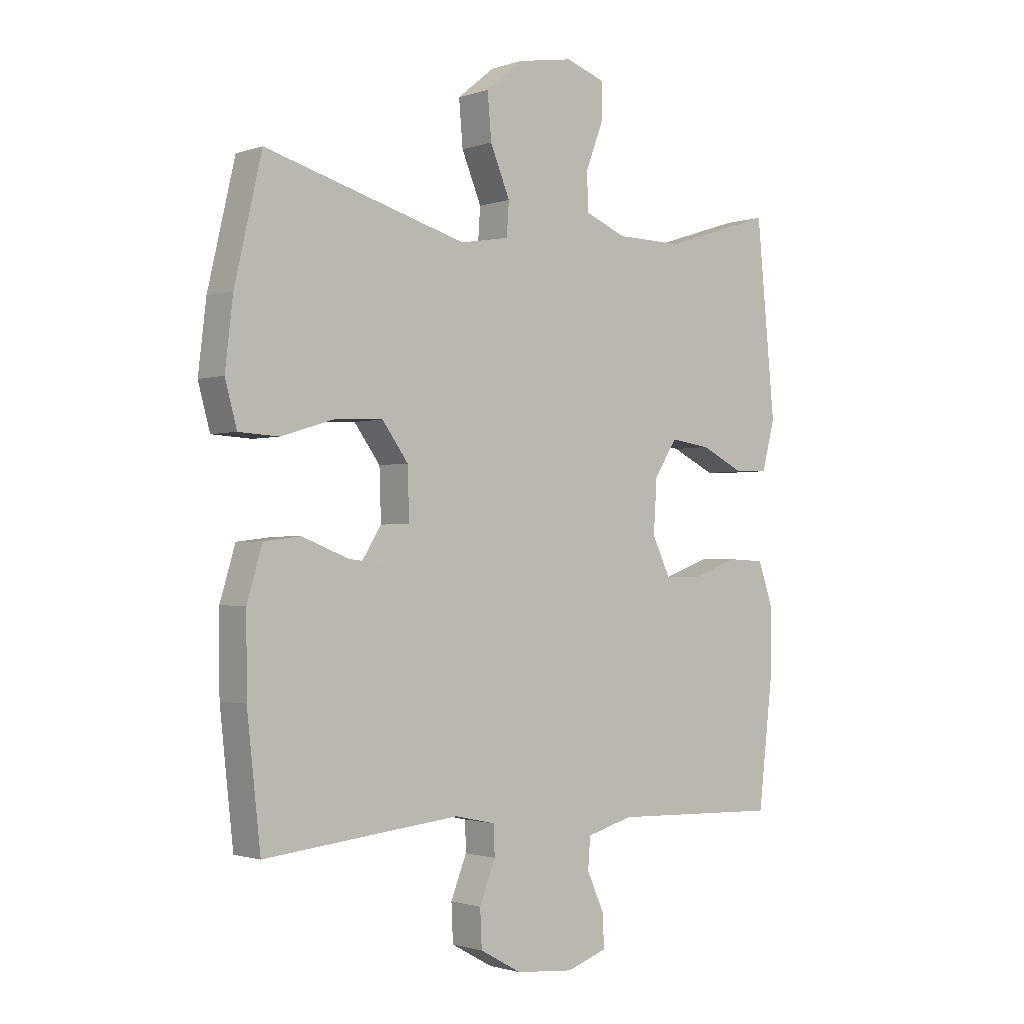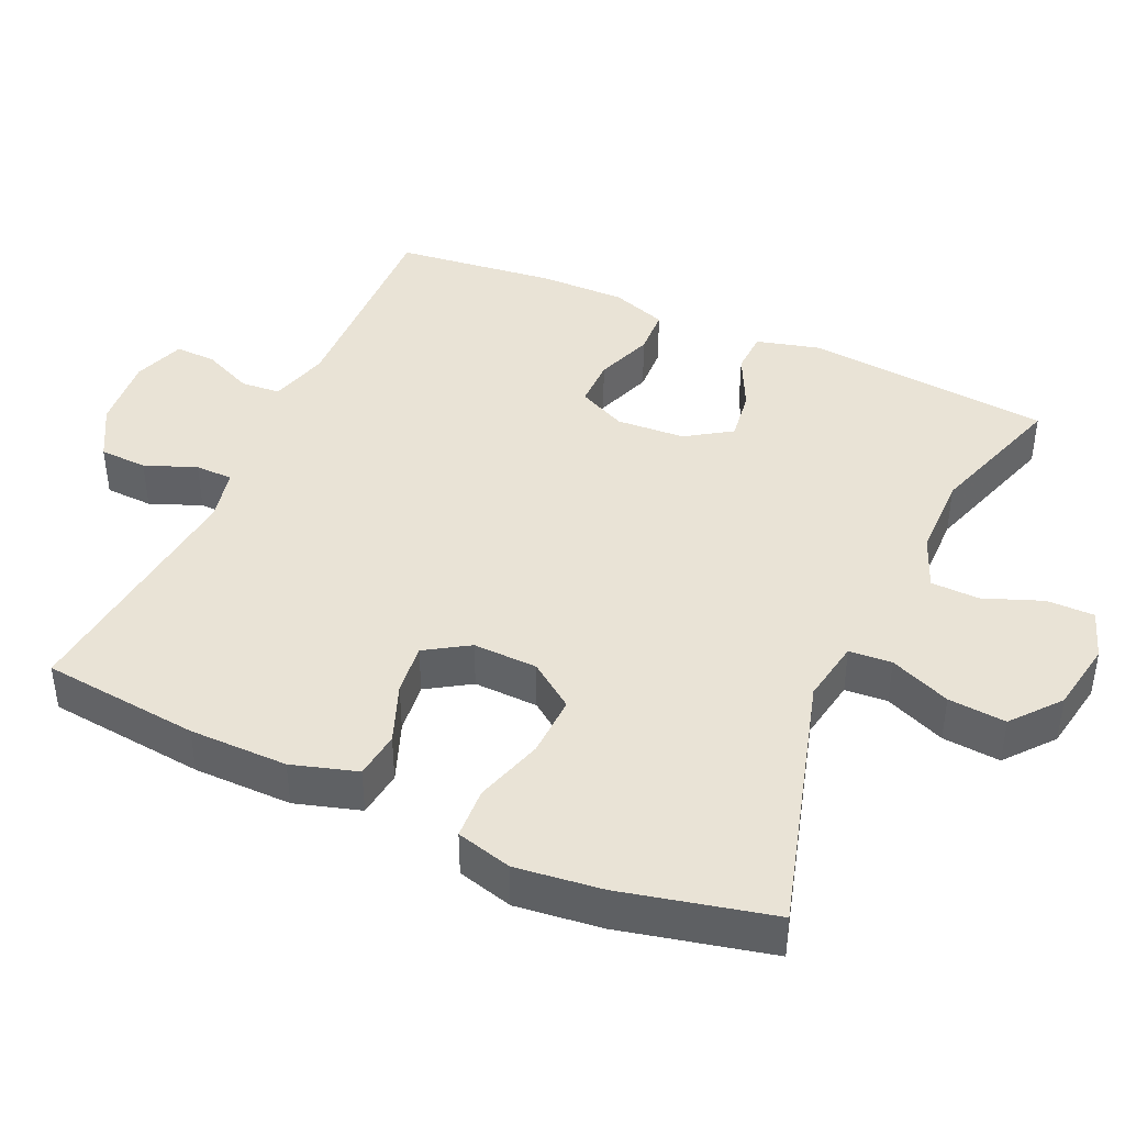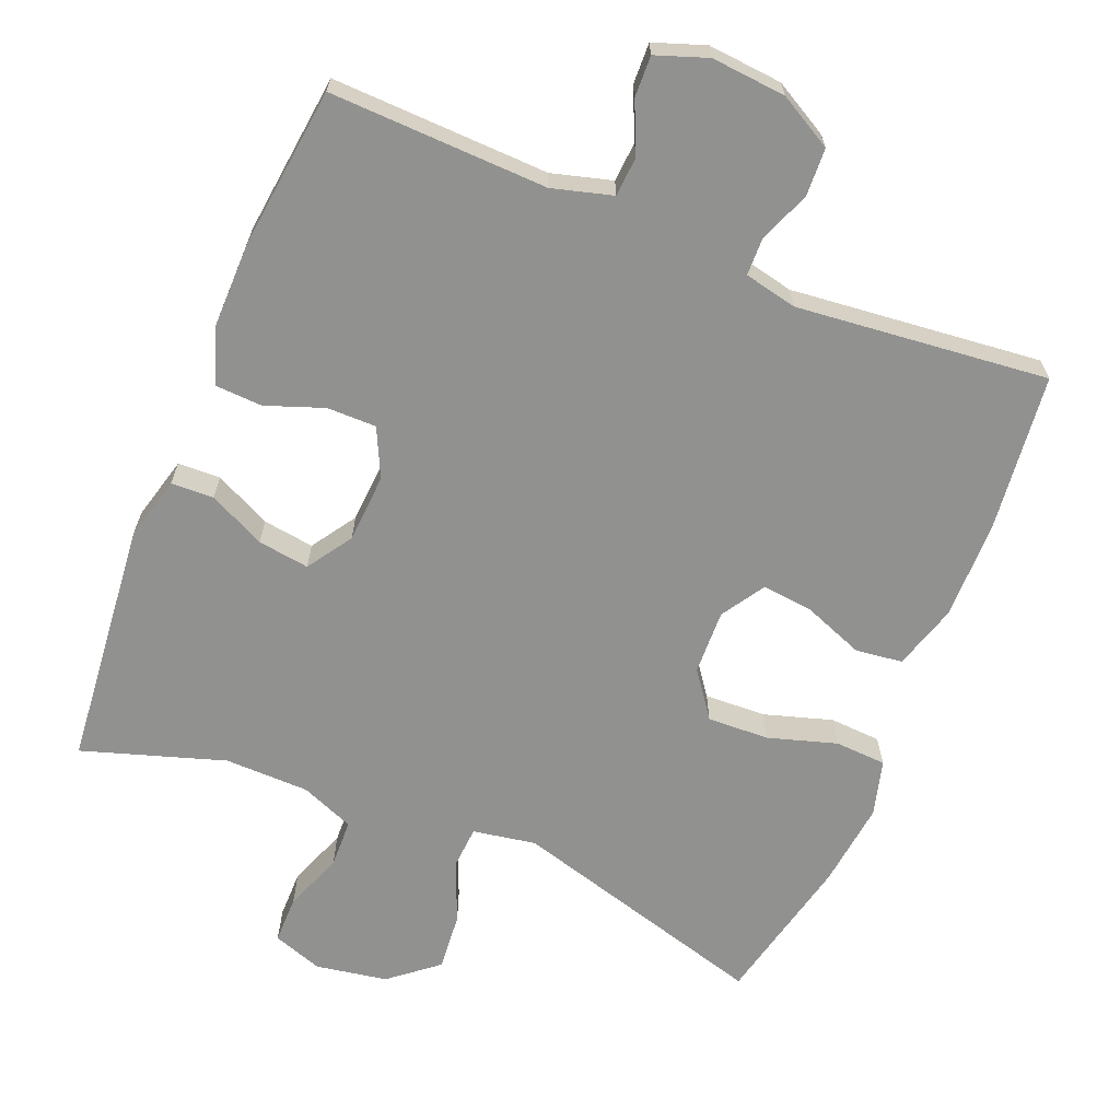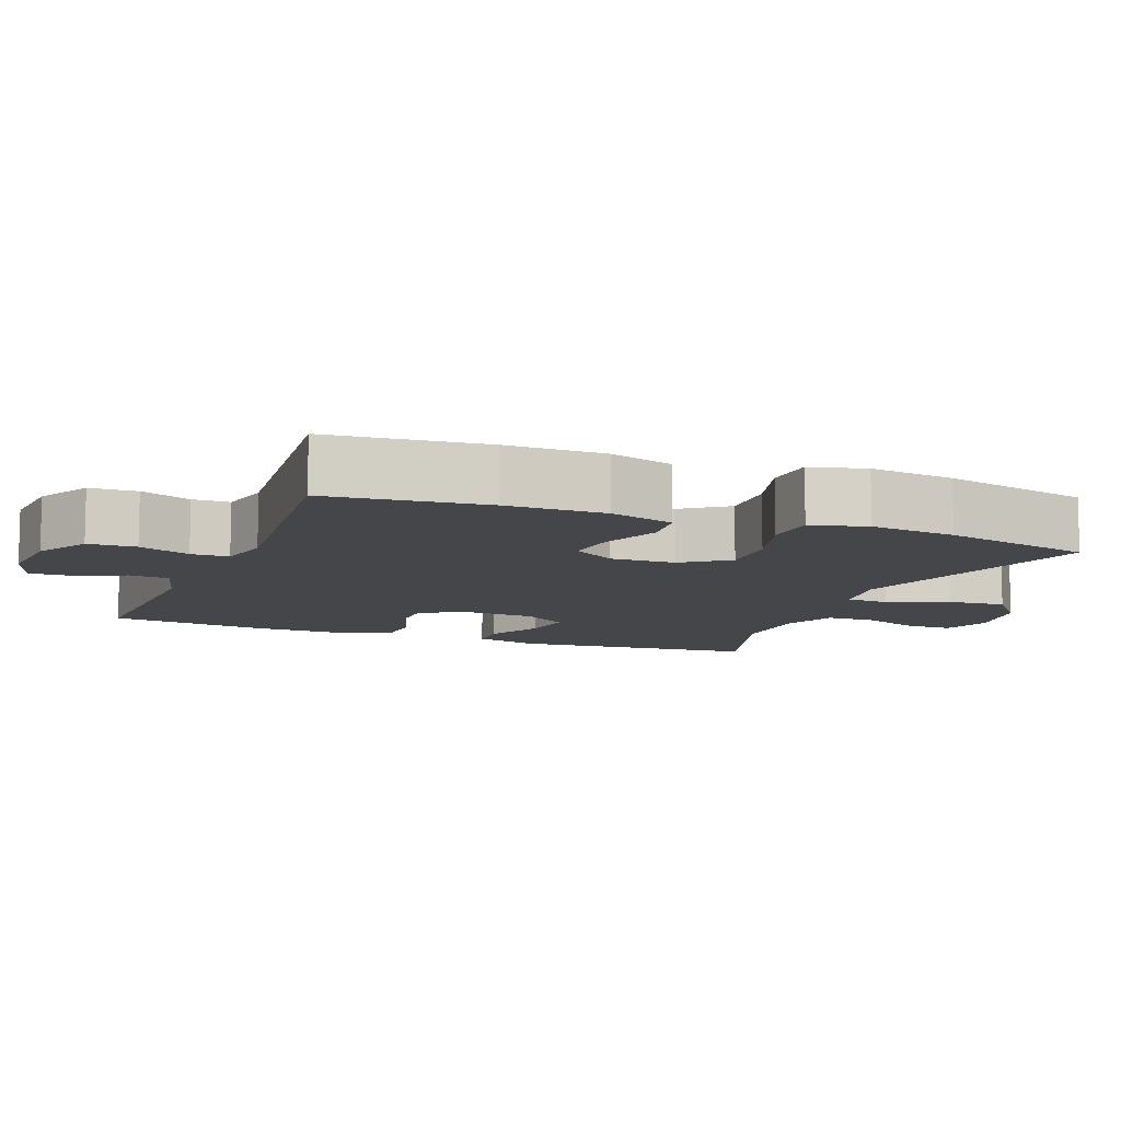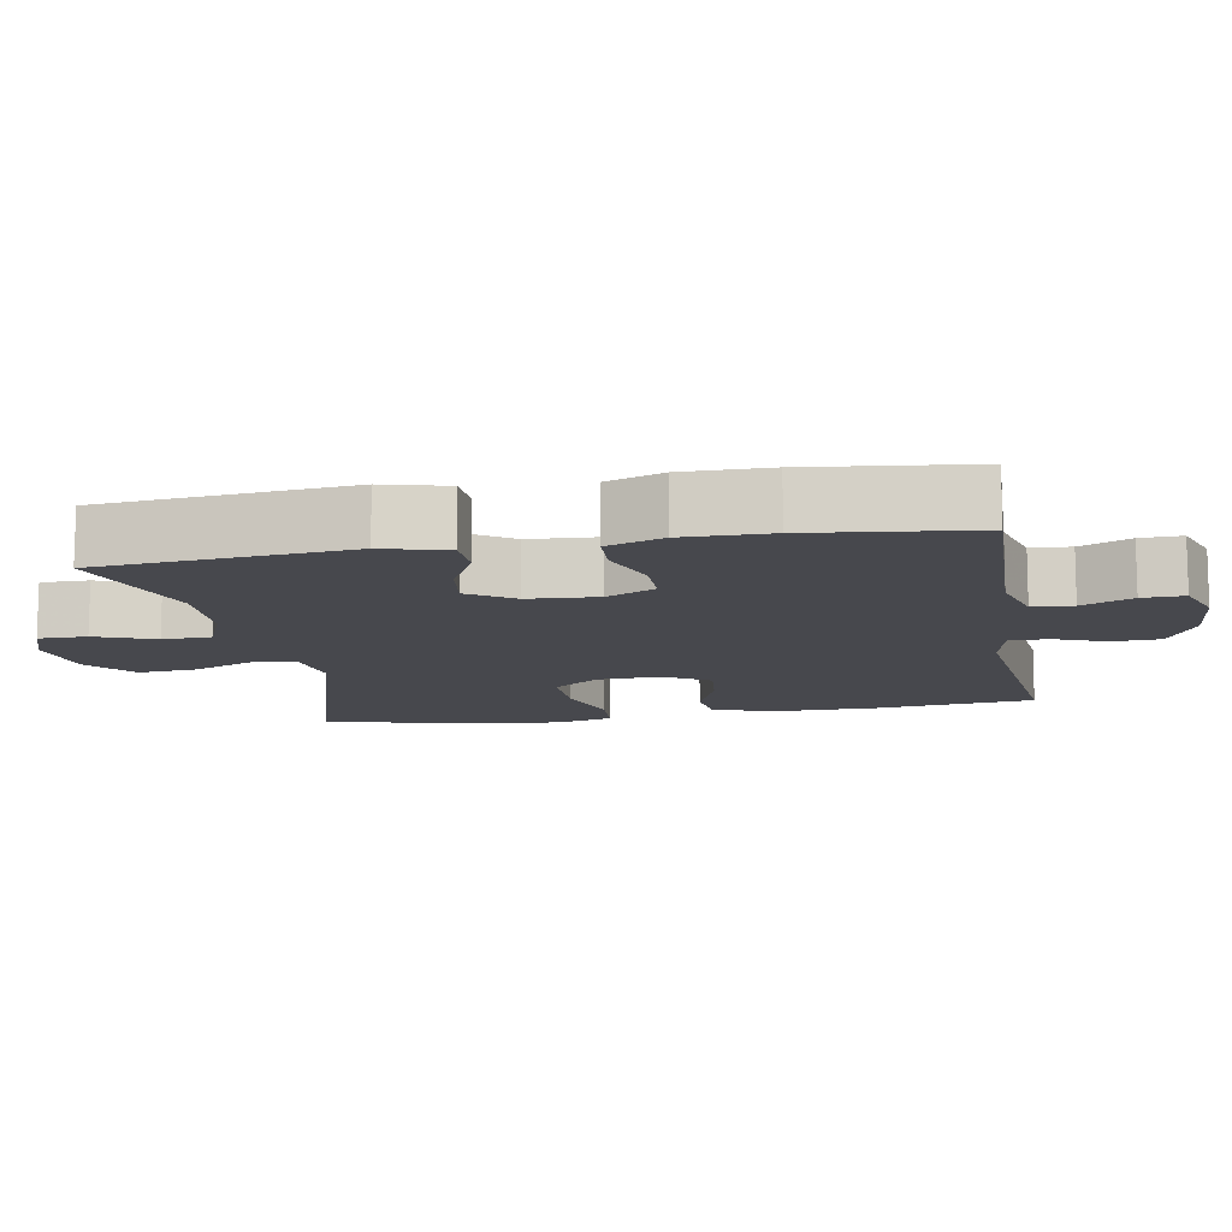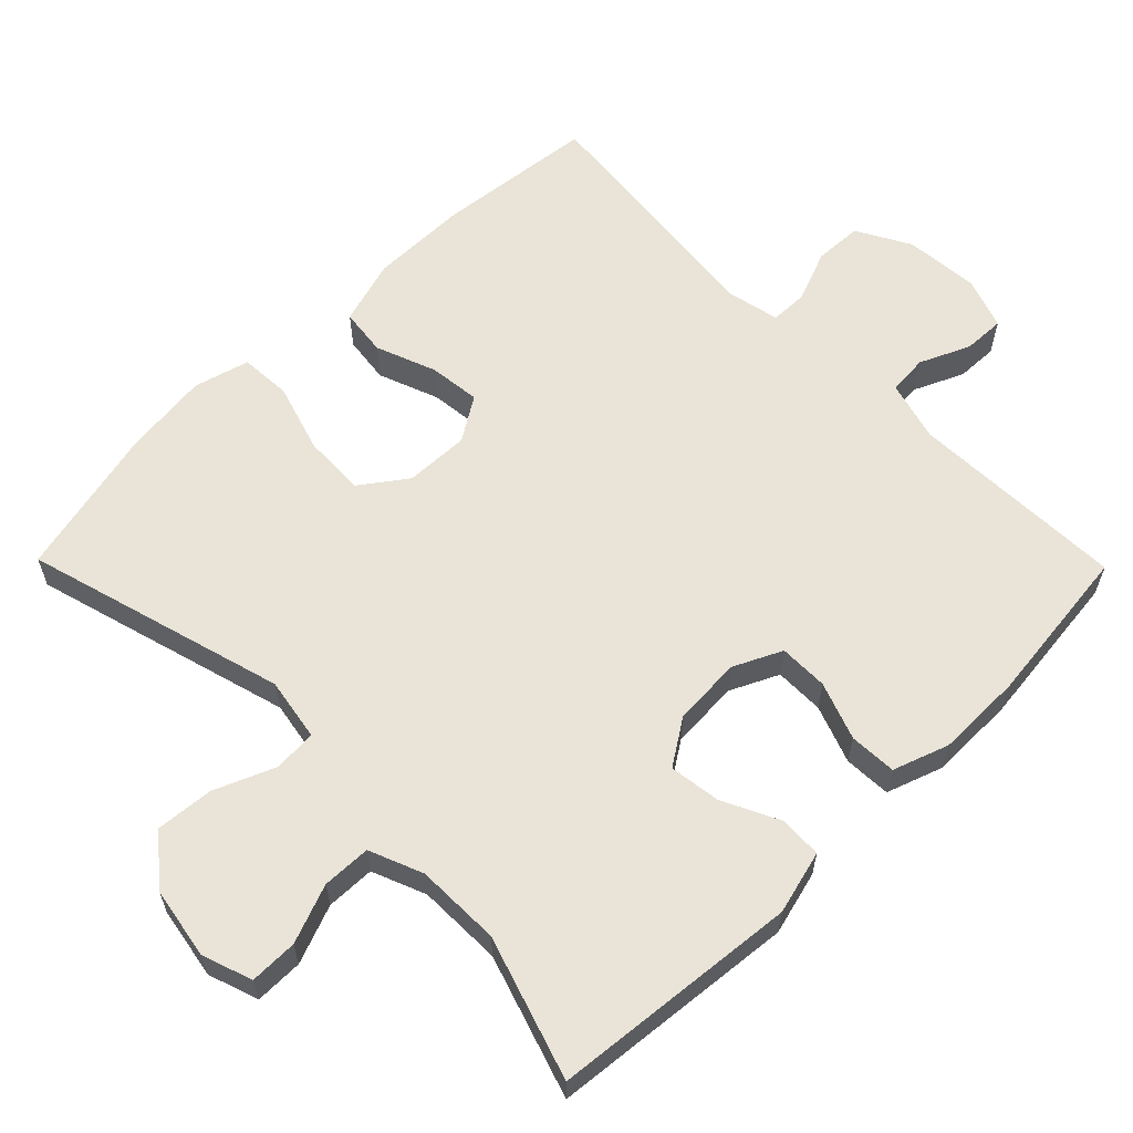
<metadata>
{"format":"obj","ext":"obj","renderer":"f3d","projection":"perspective","resolution":1024,"background":"white","views":[{"elev":-1.5,"azim":-39.8,"up":"+Z"},{"elev":42.0,"azim":-65.7,"up":"+Y"},{"elev":-65.9,"azim":157.8,"up":"+Y"},{"elev":-9.7,"azim":-111.6,"up":"+Y"},{"elev":-11.9,"azim":100.1,"up":"+Y"},{"elev":61.1,"azim":45.5,"up":"+Y"}]}
</metadata>
<code>
v -0.5 0.07 -0.5
v -0.524 0.07 -0.282
v -0.525 0.07 -0.146
v -0.498 0.07 -0.056
v -0.433 0.07 -0.048
v -0.35 0.07 -0.08
v -0.279 0.07 -0.088
v -0.241 0.07 -0.028
v -0.244 0.07 0.061
v -0.29 0.07 0.124
v -0.375 0.07 0.121
v -0.47 0.07 0.092
v -0.541 0.07 0.096
v -0.562 0.07 0.173
v -0.548 0.07 0.292
v -0.5 0.07 0.5
v -0.141 0.07 0.398
v -0.054 0.07 0.413
v -0.05 0.07 0.472
v -0.085 0.07 0.556
v -0.092 0.07 0.636
v -0.026 0.07 0.69
v 0.073 0.07 0.707
v 0.142 0.07 0.683
v 0.142 0.07 0.617
v 0.111 0.07 0.536
v 0.113 0.07 0.469
v 0.187 0.07 0.439
v 0.304 0.07 0.437
v 0.5 0.07 0.5
v 0.533 0.07 0.159
v 0.51 0.07 0.071
v 0.451 0.07 0.069
v 0.373 0.07 0.107
v 0.302 0.07 0.117
v 0.261 0.07 0.055
v 0.255 0.07 -0.04
v 0.287 0.07 -0.107
v 0.355 0.07 -0.107
v 0.435 0.07 -0.078
v 0.5 0.07 -0.081
v 0.527 0.07 -0.158
v 0.526 0.07 -0.277
v 0.5 0.07 -0.5
v 0.199 0.07 -0.49
v 0.116 0.07 -0.513
v 0.112 0.07 -0.568
v 0.143 0.07 -0.637
v 0.145 0.07 -0.694
v 0.074 0.07 -0.719
v -0.029 0.07 -0.71
v -0.103 0.07 -0.669
v -0.106 0.07 -0.603
v -0.078 0.07 -0.532
v -0.079 0.07 -0.48
v -0.152 0.07 -0.464
v -0.5 0 -0.5
v -0.524 0 -0.282
v -0.525 0 -0.146
v -0.498 0 -0.056
v -0.433 0 -0.048
v -0.35 0 -0.08
v -0.279 0 -0.088
v -0.241 0 -0.028
v -0.244 0 0.061
v -0.29 0 0.124
v -0.375 0 0.121
v -0.47 0 0.092
v -0.541 0 0.096
v -0.562 0 0.173
v -0.548 0 0.292
v -0.5 0 0.5
v -0.141 0 0.398
v -0.054 0 0.413
v -0.05 0 0.472
v -0.085 0 0.556
v -0.092 0 0.636
v -0.026 0 0.69
v 0.073 0 0.707
v 0.142 0 0.683
v 0.142 0 0.617
v 0.111 0 0.536
v 0.113 0 0.469
v 0.187 0 0.439
v 0.304 0 0.437
v 0.5 0 0.5
v 0.533 0 0.159
v 0.51 0 0.071
v 0.451 0 0.069
v 0.373 0 0.107
v 0.302 0 0.117
v 0.261 0 0.055
v 0.255 0 -0.04
v 0.287 0 -0.107
v 0.355 0 -0.107
v 0.435 0 -0.078
v 0.5 0 -0.081
v 0.527 0 -0.158
v 0.526 0 -0.277
v 0.5 0 -0.5
v 0.199 0 -0.49
v 0.116 0 -0.513
v 0.112 0 -0.568
v 0.143 0 -0.637
v 0.145 0 -0.694
v 0.074 0 -0.719
v -0.029 0 -0.71
v -0.103 0 -0.669
v -0.106 0 -0.603
v -0.078 0 -0.532
v -0.079 0 -0.48
v -0.152 0 -0.464
f 52 53 54
f 51 52 54
f 50 51 54
f 49 50 54
f 48 49 54
f 47 48 54
f 46 47 54 55
f 45 46 55 56
f 44 45 56
f 43 44 56
f 42 43 56
f 41 42 56
f 40 41 56
f 39 40 56
f 32 33 34
f 31 32 34
f 30 31 34
f 29 30 34
f 28 29 34 35
f 27 28 35 36
f 24 25 26
f 23 24 26
f 22 23 26
f 21 22 26
f 20 21 26
f 19 20 26
f 18 19 26 27
f 15 16 17
f 14 15 17
f 13 14 17
f 12 13 17
f 11 12 17
f 10 11 17 18
f 27 36 37
f 18 27 37
f 10 18 37
f 9 10 37
f 4 5 6
f 3 4 6
f 2 3 6
f 1 2 6
f 56 1 6
f 56 6 7
f 38 39 56
f 37 38 56
f 9 37 56
f 8 9 56
f 7 8 56
f 110 109 108
f 110 108 107
f 110 107 106
f 110 106 105
f 110 105 104
f 110 104 103
f 111 110 103 102
f 112 111 102 101
f 112 101 100
f 112 100 99
f 112 99 98
f 112 98 97
f 112 97 96
f 112 96 95
f 90 89 88
f 90 88 87
f 90 87 86
f 90 86 85
f 91 90 85 84
f 92 91 84 83
f 82 81 80
f 82 80 79
f 82 79 78
f 82 78 77
f 82 77 76
f 82 76 75
f 83 82 75 74
f 73 72 71
f 73 71 70
f 73 70 69
f 73 69 68
f 73 68 67
f 74 73 67 66
f 93 92 83
f 93 83 74
f 93 74 66
f 93 66 65
f 62 61 60
f 62 60 59
f 62 59 58
f 62 58 57
f 62 57 112
f 63 62 112
f 112 95 94
f 112 94 93
f 112 93 65
f 112 65 64
f 112 64 63
f 1 57 58 2
f 2 58 59 3
f 3 59 60 4
f 4 60 61 5
f 5 61 62 6
f 6 62 63 7
f 7 63 64 8
f 8 64 65 9
f 9 65 66 10
f 10 66 67 11
f 11 67 68 12
f 12 68 69 13
f 13 69 70 14
f 14 70 71 15
f 15 71 72 16
f 16 72 73 17
f 17 73 74 18
f 18 74 75 19
f 19 75 76 20
f 20 76 77 21
f 21 77 78 22
f 22 78 79 23
f 23 79 80 24
f 24 80 81 25
f 25 81 82 26
f 26 82 83 27
f 27 83 84 28
f 28 84 85 29
f 29 85 86 30
f 30 86 87 31
f 31 87 88 32
f 32 88 89 33
f 33 89 90 34
f 34 90 91 35
f 35 91 92 36
f 36 92 93 37
f 37 93 94 38
f 38 94 95 39
f 39 95 96 40
f 40 96 97 41
f 41 97 98 42
f 42 98 99 43
f 43 99 100 44
f 44 100 101 45
f 45 101 102 46
f 46 102 103 47
f 47 103 104 48
f 48 104 105 49
f 49 105 106 50
f 50 106 107 51
f 51 107 108 52
f 52 108 109 53
f 53 109 110 54
f 54 110 111 55
f 55 111 112 56
f 56 112 57 1

</code>
